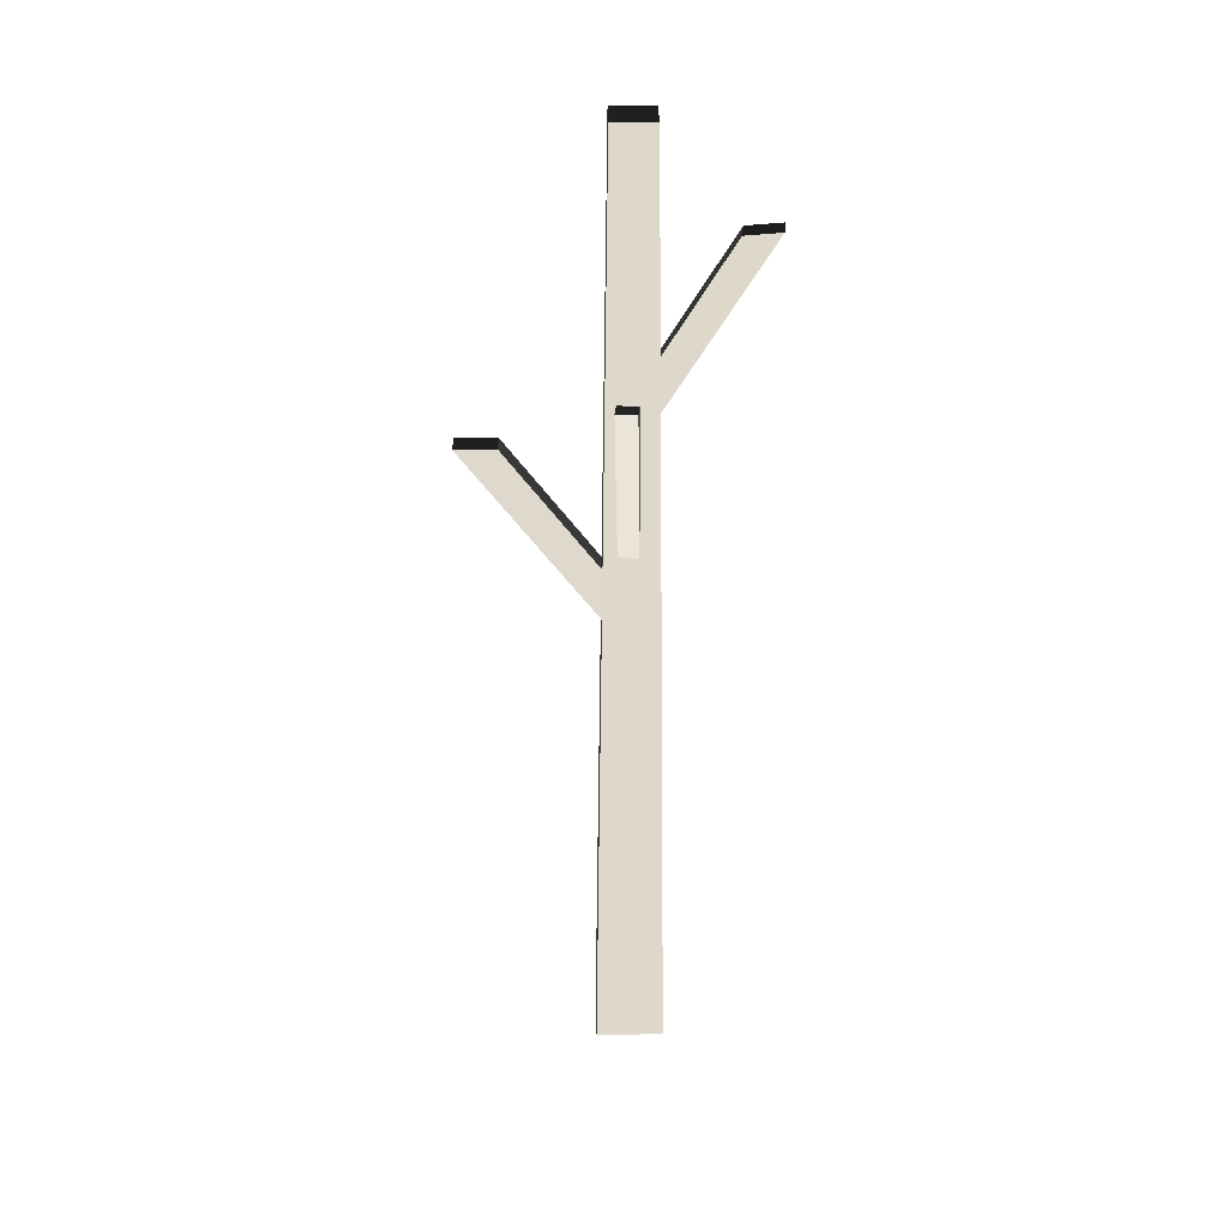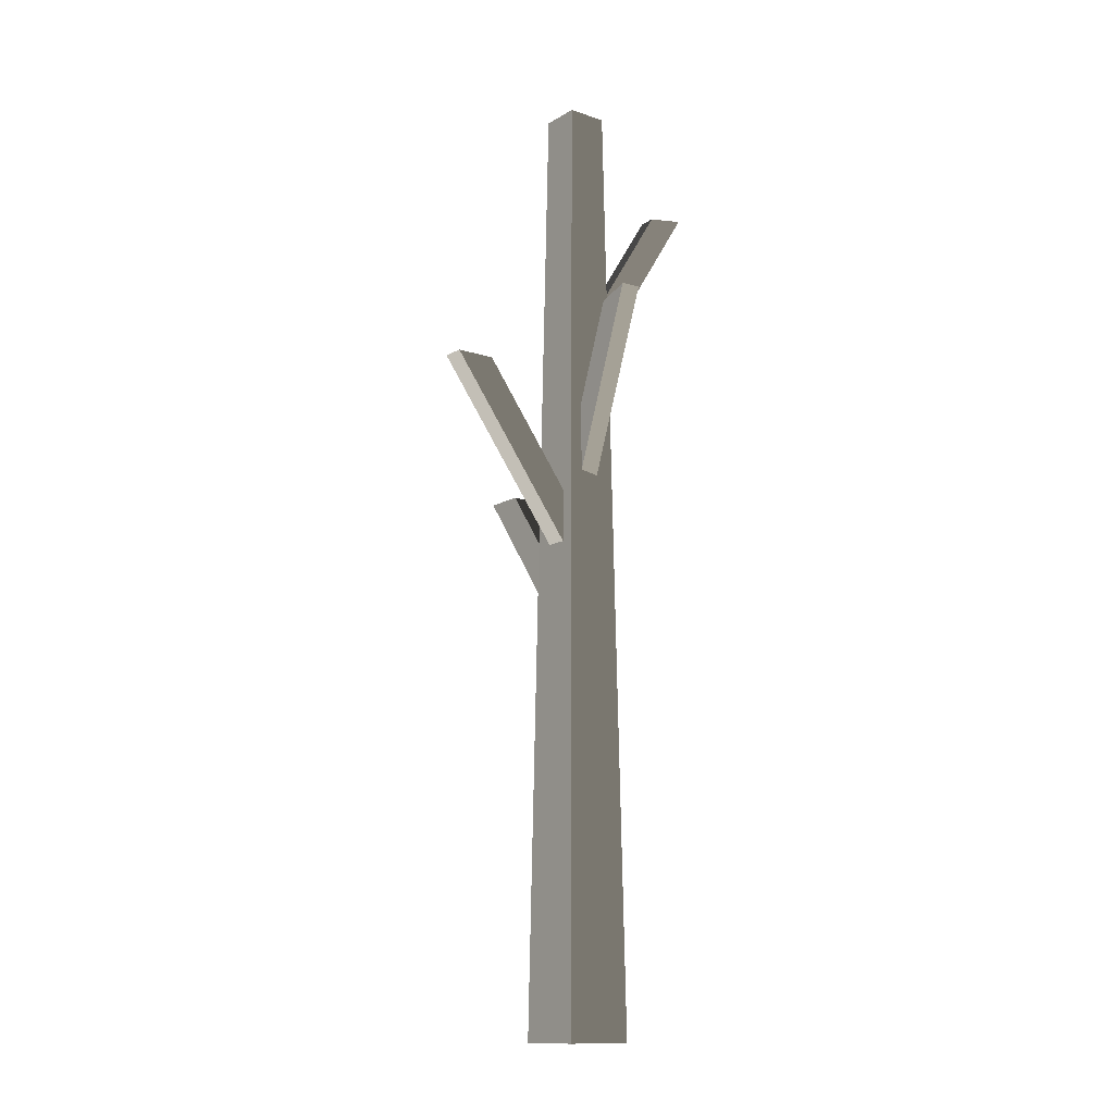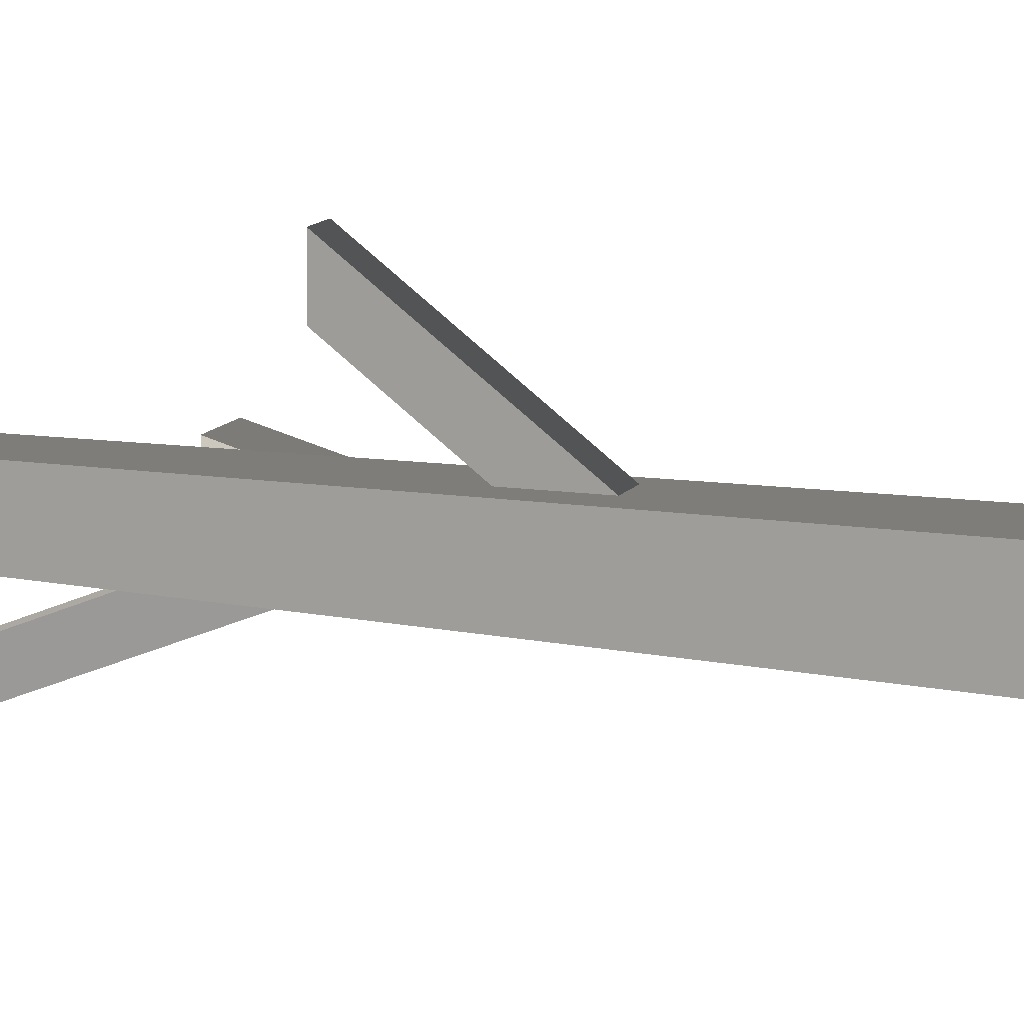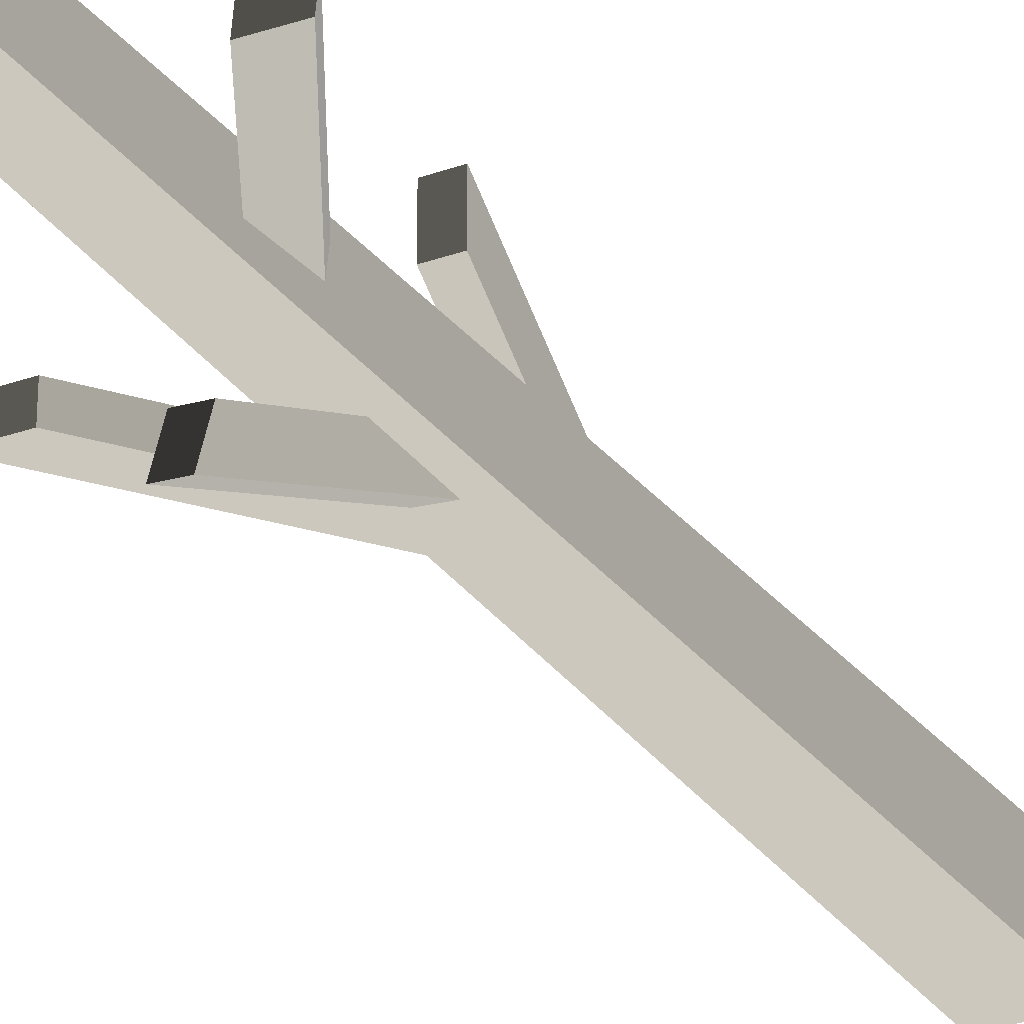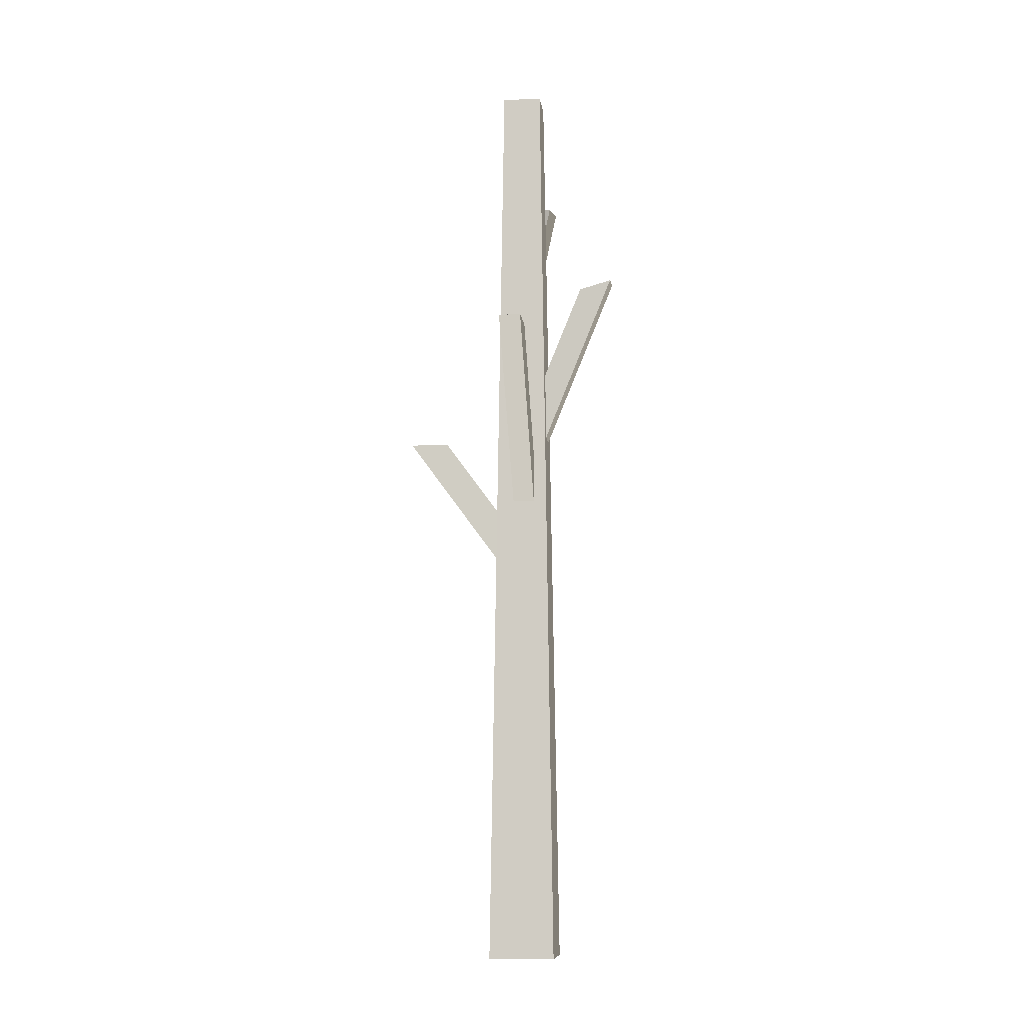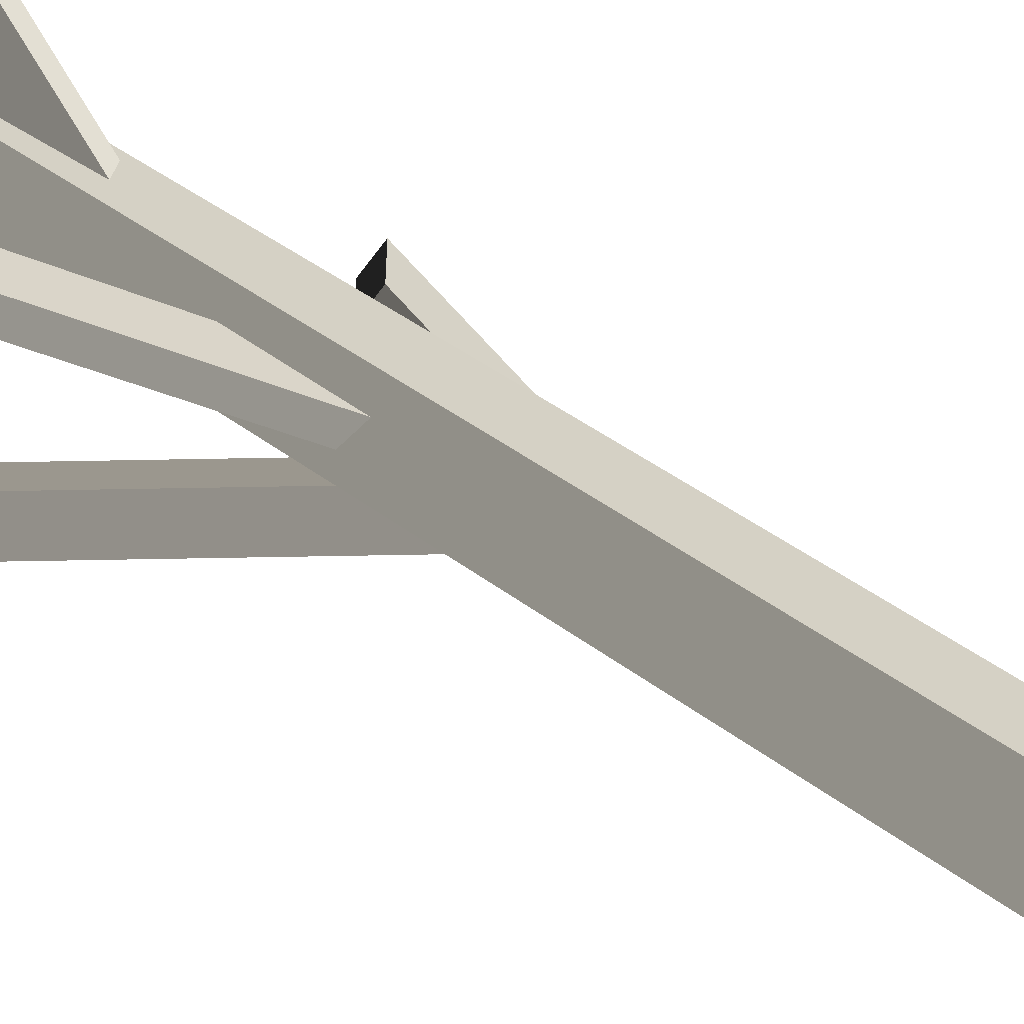
<metadata>
{"format":"obj","ext":"obj","renderer":"f3d","projection":"perspective","resolution":1024,"background":"white","views":[{"elev":32.2,"azim":-1.1,"up":"+Z"},{"elev":-13.3,"azim":-37.3,"up":"+Z"},{"elev":12.7,"azim":112.4,"up":"+Y"},{"elev":-28.0,"azim":28.4,"up":"+Y"},{"elev":-9.8,"azim":-83.1,"up":"+Z"},{"elev":-59.3,"azim":54.8,"up":"+Y"}]}
</metadata>
<code>
v -0.2344 0.2608 -2.935
v 0.2759 0.2608 -2.935
v 0.1738 0.1588 4.28
v -0.1323 0.1588 4.28
v 0.2759 -0.2495 -2.935
v 0.2759 0.2608 -2.935
v -0.2344 0.2608 -2.935
v -0.2344 -0.2495 -2.935
v -0.1323 -0.1474 4.28
v -0.1323 0.1588 4.28
v 0.1738 0.1588 4.28
v 0.1738 -0.1474 4.28
v -0.2344 -0.2495 -2.935
v -0.2344 0.2608 -2.935
v -0.1323 0.1588 4.28
v -0.1323 -0.1474 4.28
v -1.151 -0.09453 2.066
v -0.03364 -0.09453 0.5462
v -0.03364 0.07347 0.5462
v -1.151 -0.03062 2.066
v -1.151 0.07347 2.066
v 0.1303 0.1359 2.171
v 0.1353 0.1373 2.132
v 0.9633 -0.03658 3.598
v 0.09042 0.1249 2.478
v 0.7047 -0.004101 3.566
v -0.03364 -0.09453 0.9514
v -0.03364 -0.09453 0.5462
v -1.151 -0.09453 2.066
v -0.8531 -0.09453 2.066
v 0.1353 0.1373 2.132
v 0.1179 -0.008512 2.125
v 0.9455 -0.1823 3.59
v 0.9633 -0.03658 3.598
v 0.2759 -0.2495 -2.935
v -0.2344 -0.2495 -2.935
v -0.1323 -0.1474 4.28
v 0.1738 -0.1474 4.28
v 0.2759 -0.2495 -2.935
v 0.1738 -0.1474 4.28
v 0.1738 0.1588 4.28
v 0.2759 0.2608 -2.935
v 0.7047 -0.004101 3.566
v 0.687 -0.1498 3.558
v 0.07305 -0.0209 2.471
v 0.09042 0.1249 2.478
v -1.151 0.07347 2.066
v -0.03364 0.07347 0.5462
v -0.03364 0.07347 0.6043
v -0.03364 0.07347 0.9514
v -0.8531 0.07347 2.066
v -0.8531 -0.09453 2.066
v -0.8531 0.07347 2.066
v -0.03364 0.07347 0.9514
v -0.03364 -0.09453 0.9514
v 0.687 -0.1498 3.558
v 0.9455 -0.1823 3.59
v 0.1179 -0.008512 2.125
v 0.07305 -0.0209 2.471
v -0.8531 0.07347 2.066
v -0.8531 -0.09453 2.066
v -1.151 -0.09453 2.066
v -1.151 0.07347 2.066
v 0.9633 -0.03658 3.598
v 0.9455 -0.1823 3.59
v 0.687 -0.1498 3.558
v 0.7047 -0.004101 3.566
v -0.09453 0.9424 1.258
v -0.09453 -0.1748 -0.2625
v 0.07347 -0.1748 -0.2625
v 0.07347 0.9424 1.258
v 0.07347 0.9424 1.258
v -0.03062 0.9424 1.258
v -0.09453 0.9424 1.258
v 0.0754 -0.1037 1.074
v 0.03996 -0.7473 2.639
v 0.05579 -0.4936 2.573
v 0.07615 -0.09392 1.112
v 0.08208 -0.01616 1.412
v -0.09453 -0.1748 0.1427
v -0.09453 -0.1748 -0.2625
v -0.09453 0.9424 1.258
v -0.09453 0.6446 1.258
v 0.0754 -0.1037 1.074
v -0.0713 -0.09443 1.074
v -0.1067 -0.7377 2.639
v 0.03996 -0.7473 2.639
v 0.05579 -0.4936 2.573
v -0.0909 -0.4841 2.573
v -0.06462 -0.006872 1.412
v 0.08208 -0.01616 1.412
v 0.07347 0.9424 1.258
v 0.07347 -0.1748 -0.2625
v 0.07347 -0.1748 -0.2043
v 0.07347 -0.1748 0.1427
v 0.07347 0.6446 1.258
v -0.09453 0.6446 1.258
v 0.07347 0.6446 1.258
v 0.07347 -0.1748 0.1427
v -0.09453 -0.1748 0.1427
v -0.0909 -0.4841 2.573
v -0.1067 -0.7377 2.639
v -0.0713 -0.09443 1.074
v -0.06462 -0.006872 1.412
v 0.07347 0.6446 1.258
v -0.09453 0.6446 1.258
v -0.09453 0.9424 1.258
v 0.07347 0.9424 1.258
v 0.03996 -0.7473 2.639
v -0.1067 -0.7377 2.639
v -0.0909 -0.4841 2.573
v 0.05579 -0.4936 2.573
g autumn_twigs_bigger_(17)_763_20
f 1 3 2
f 1 4 3
f 5 7 6
f 5 8 7
f 9 11 10
f 9 12 11
f 13 15 14
f 13 16 15
f 17 19 18
f 19 17 20
f 19 20 21
f 22 24 23
f 24 22 25
f 24 25 26
f 27 29 28
f 27 30 29
f 31 33 32
f 31 34 33
f 35 37 36
f 35 38 37
f 39 41 40
f 39 42 41
f 43 45 44
f 43 46 45
f 47 49 48
f 49 47 50
f 50 47 51
f 52 54 53
f 52 55 54
f 56 58 57
f 56 59 58
f 60 62 61
f 60 63 62
f 64 66 65
f 64 67 66
f 68 70 69
f 70 68 71
f 72 74 73
f 75 77 76
f 77 75 78
f 77 78 79
f 80 82 81
f 80 83 82
f 84 86 85
f 84 87 86
f 88 90 89
f 88 91 90
f 92 94 93
f 94 92 95
f 95 92 96
f 97 99 98
f 97 100 99
f 101 103 102
f 101 104 103
f 105 107 106
f 105 108 107
f 109 111 110
f 109 112 111

</code>
